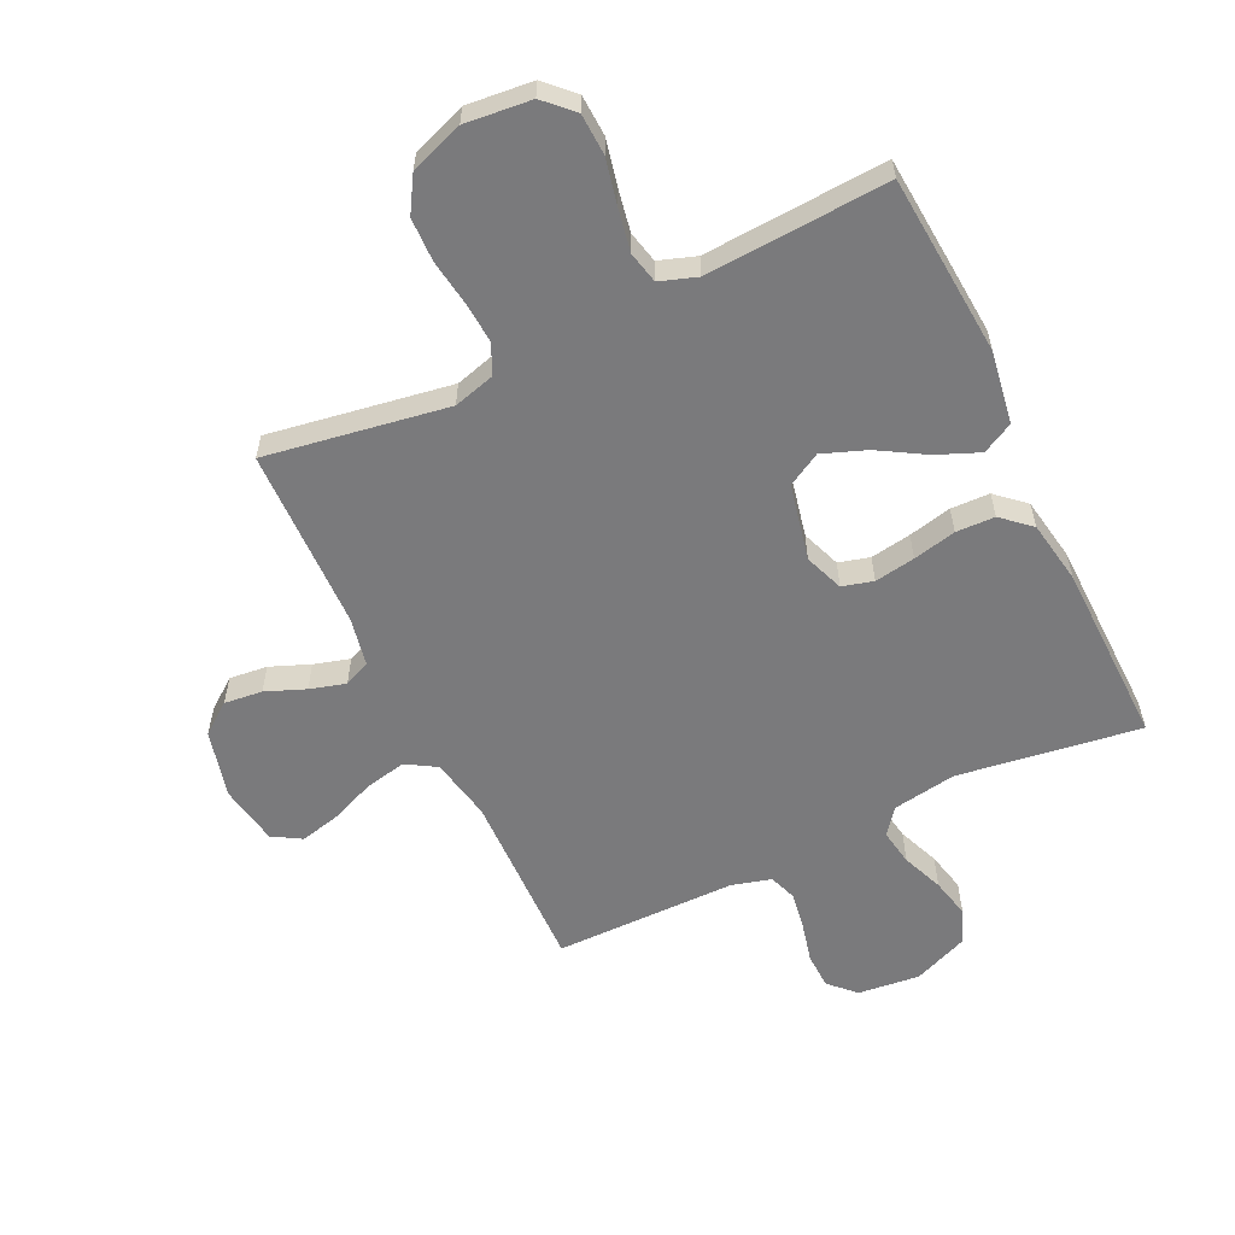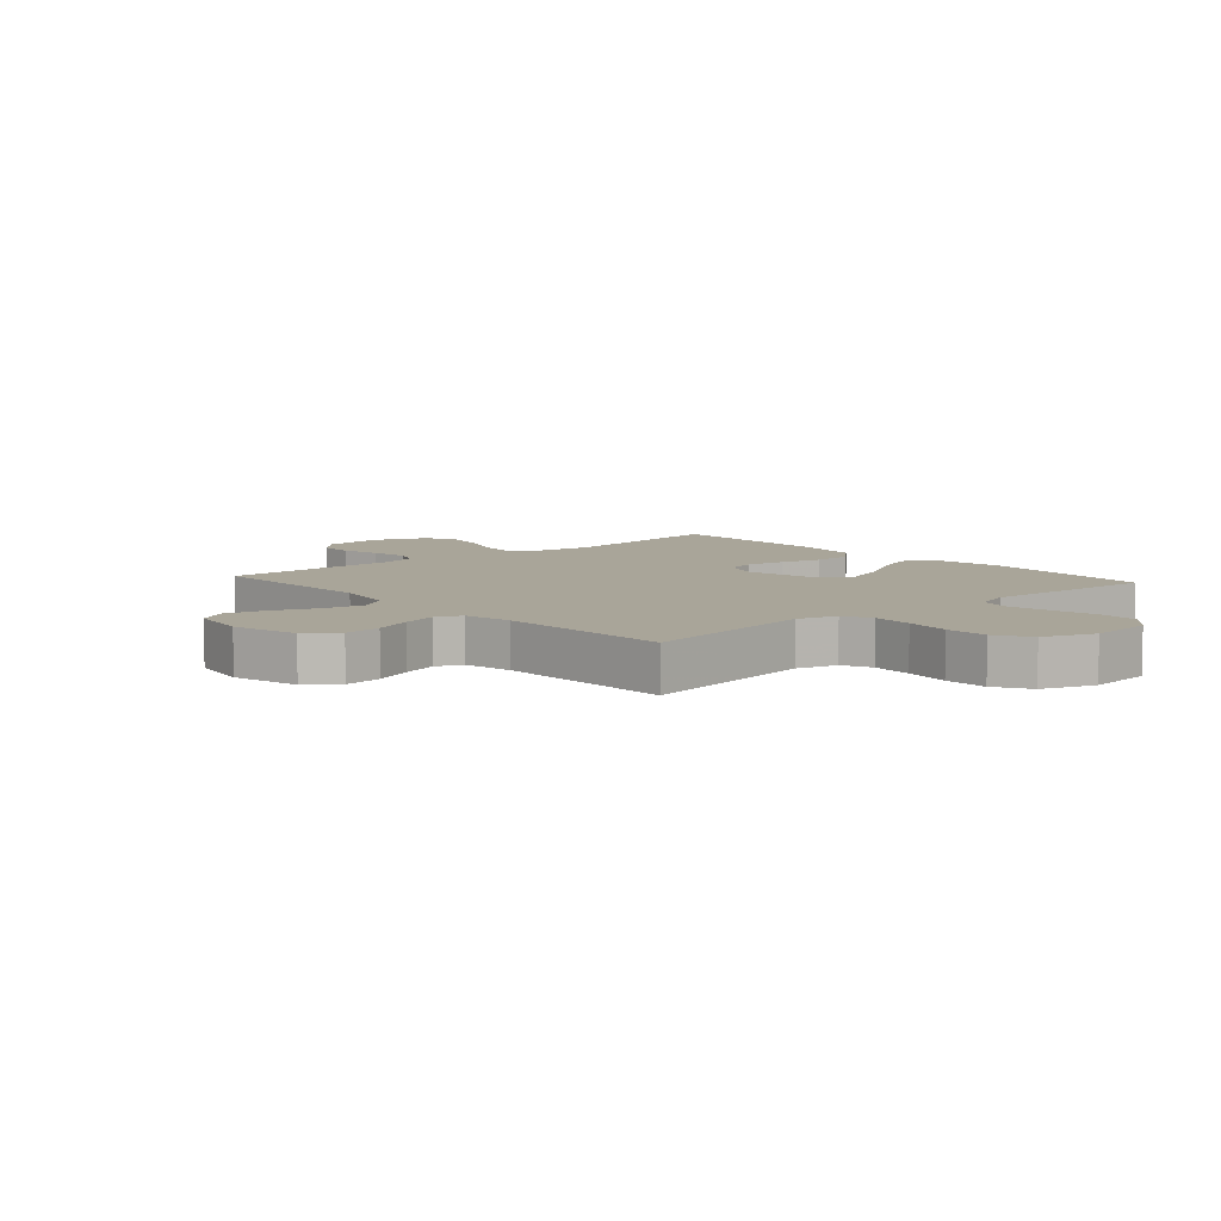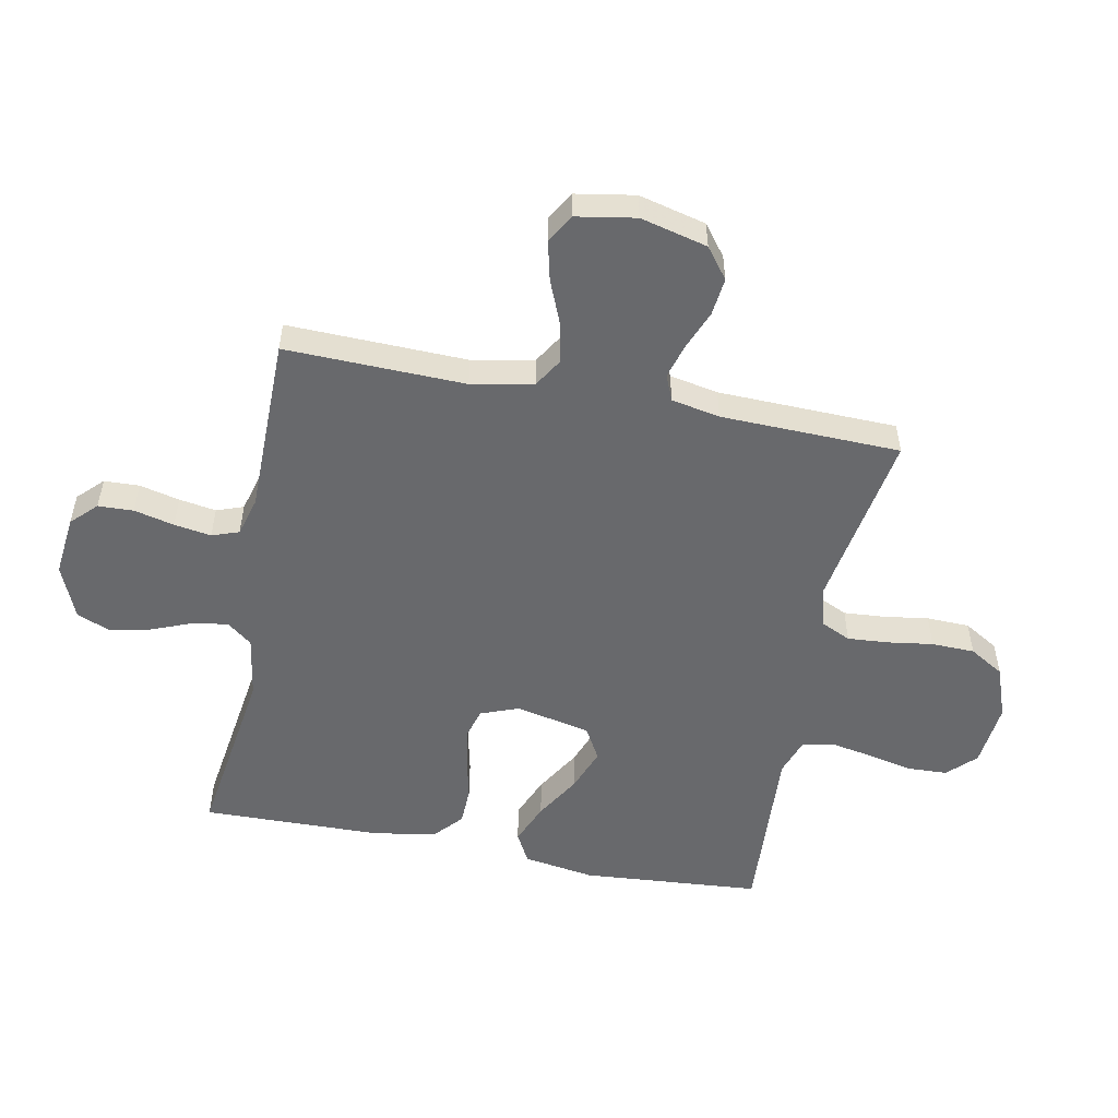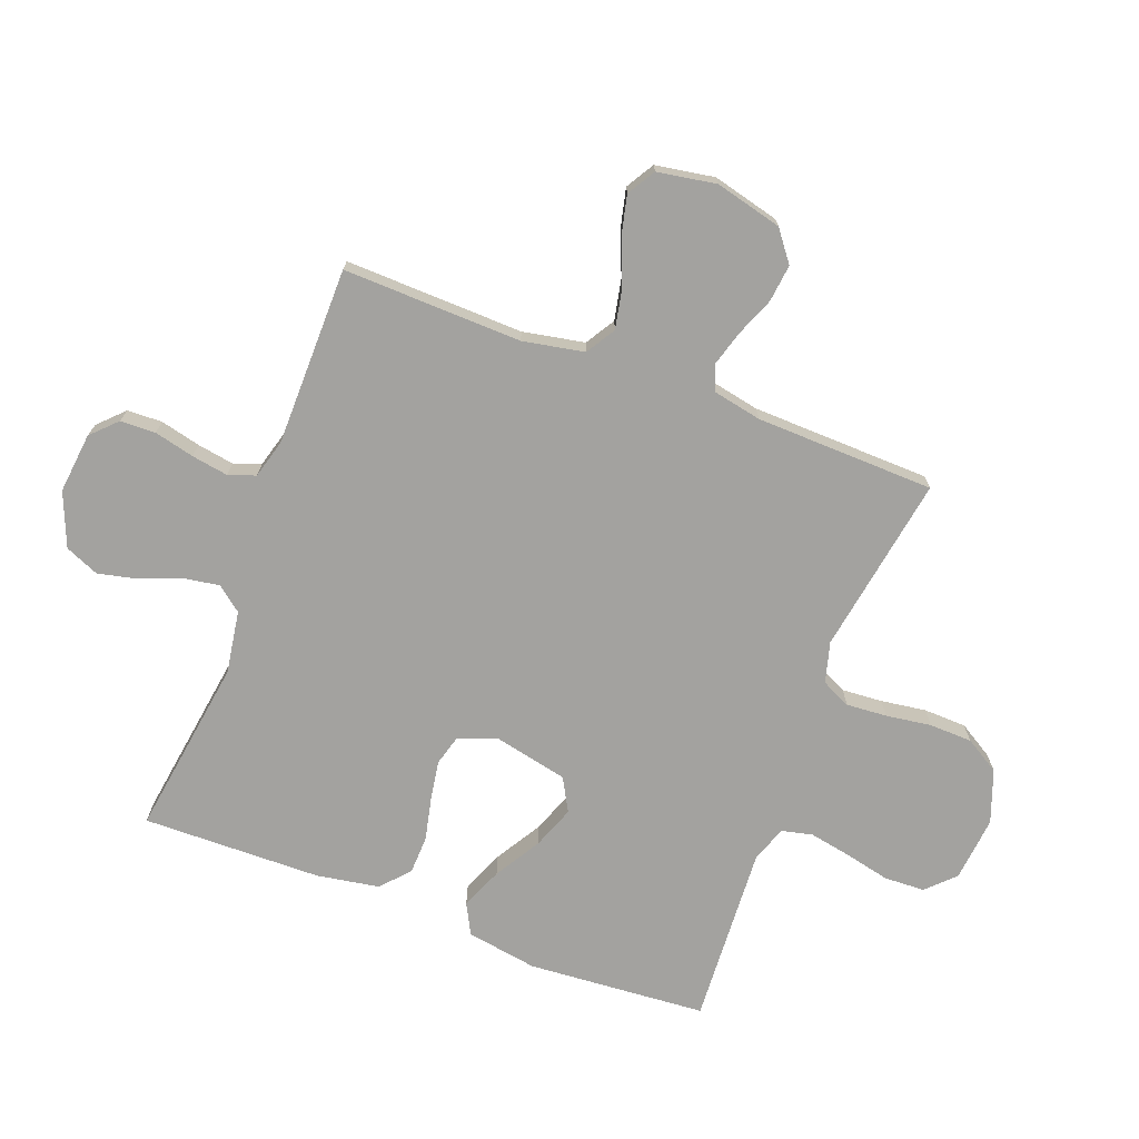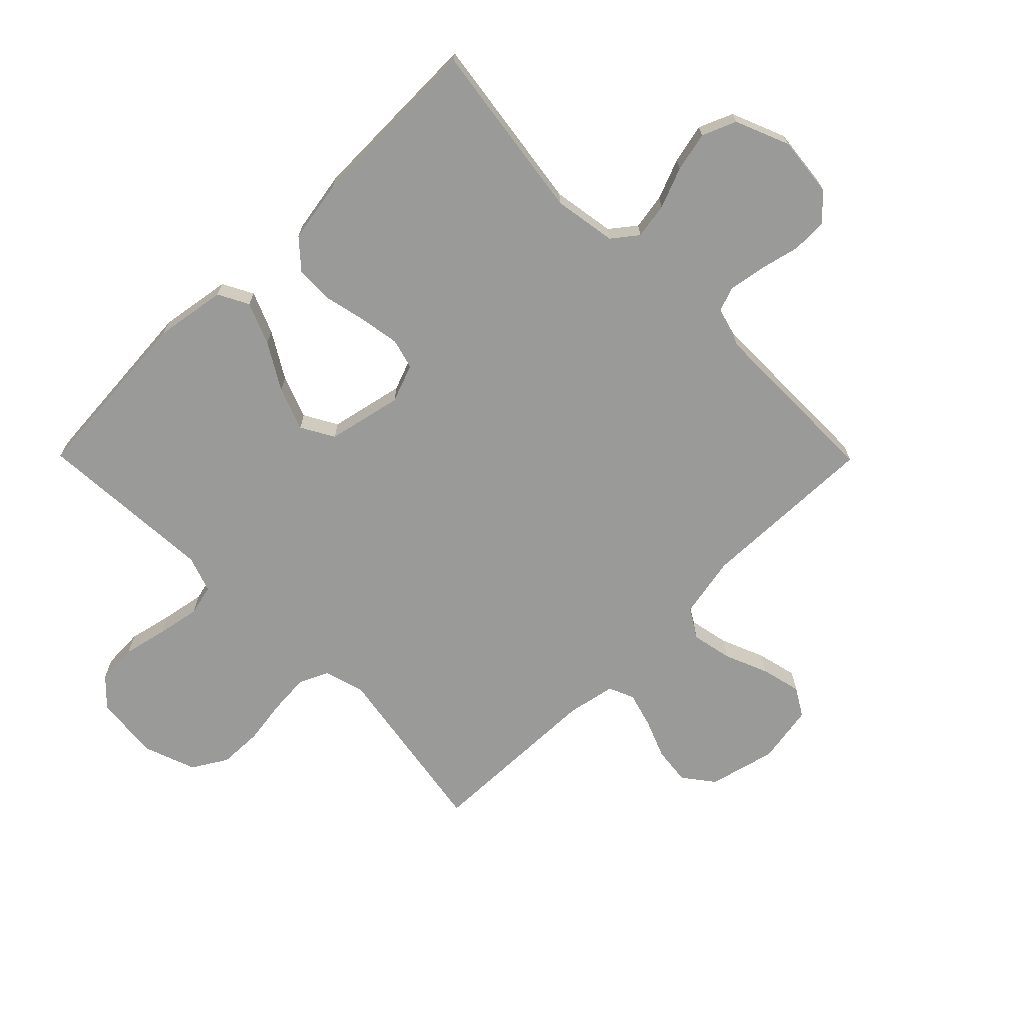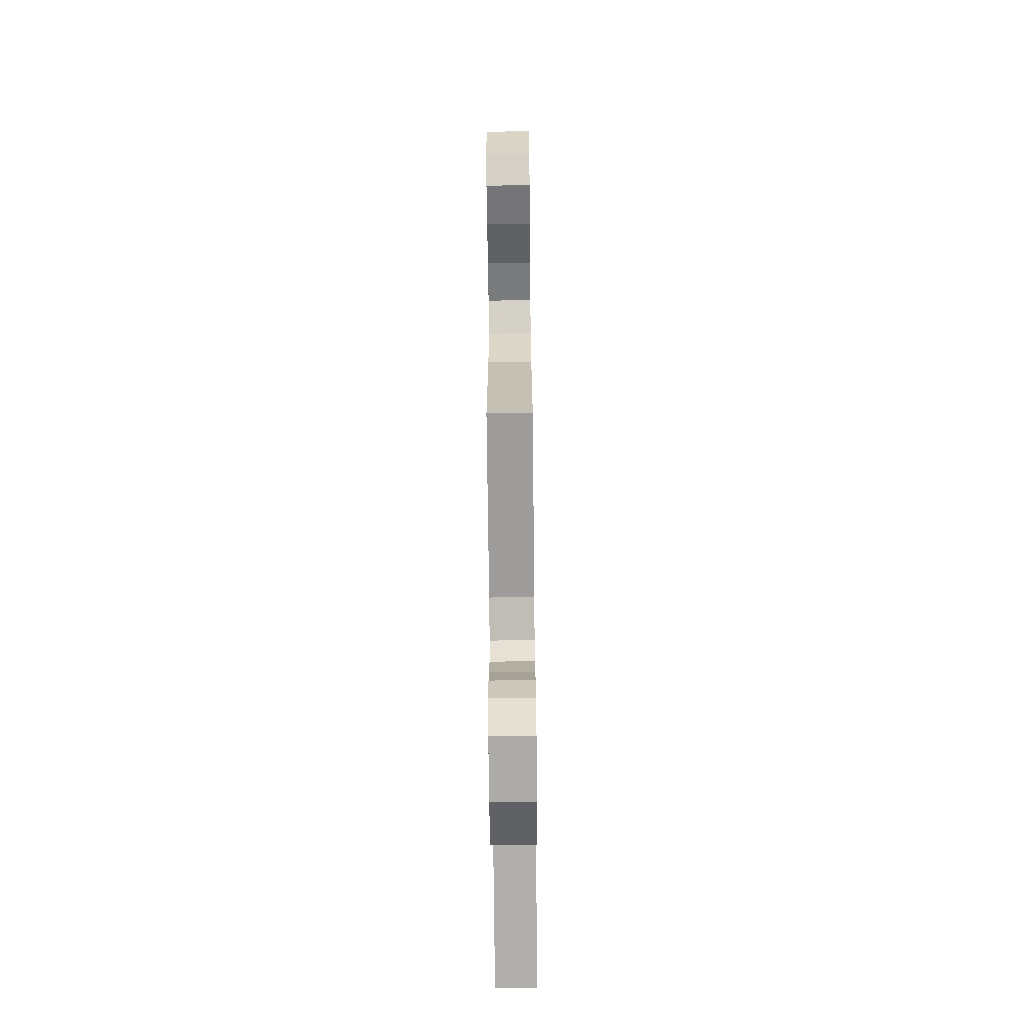
<metadata>
{"format":"obj","ext":"obj","renderer":"f3d","projection":"perspective","resolution":1024,"background":"white","views":[{"elev":-58.2,"azim":25.6,"up":"+Y"},{"elev":7.4,"azim":-41.4,"up":"+Y"},{"elev":-52.7,"azim":-101.1,"up":"+Y"},{"elev":-72.4,"azim":-110.8,"up":"+Y"},{"elev":-69.2,"azim":134.7,"up":"+Y"},{"elev":-70.0,"azim":-89.4,"up":"+Z"}]}
</metadata>
<code>
v -0.5 0.07 -0.5
v -0.492 0.07 -0.2
v -0.512 0.07 -0.097
v -0.561 0.07 -0.067
v -0.629 0.07 -0.081
v -0.702 0.07 -0.111
v -0.769 0.07 -0.127
v -0.816 0.07 -0.099
v -0.833 0.07 0
v -0.805 0.07 0.112
v -0.754 0.07 0.151
v -0.691 0.07 0.144
v -0.626 0.07 0.118
v -0.567 0.07 0.101
v -0.524 0.07 0.119
v -0.508 0.07 0.2
v -0.5 0.07 0.5
v -0.2 0.07 0.451
v -0.132 0.07 0.47
v -0.109 0.07 0.519
v -0.114 0.07 0.587
v -0.125 0.07 0.663
v -0.123 0.07 0.735
v -0.088 0.07 0.793
v 0 0.07 0.825
v 0.109 0.07 0.814
v 0.154 0.07 0.769
v 0.157 0.07 0.701
v 0.14 0.07 0.625
v 0.127 0.07 0.555
v 0.139 0.07 0.503
v 0.2 0.07 0.482
v 0.5 0.07 0.5
v 0.523 0.07 0.2
v 0.504 0.07 0.081
v 0.453 0.07 0.054
v 0.383 0.07 0.083
v 0.306 0.07 0.129
v 0.234 0.07 0.156
v 0.179 0.07 0.125
v 0.152 0.07 0
v 0.176 0.07 -0.064
v 0.227 0.07 -0.078
v 0.294 0.07 -0.067
v 0.365 0.07 -0.051
v 0.429 0.07 -0.053
v 0.476 0.07 -0.095
v 0.494 0.07 -0.2
v 0.5 0.07 -0.5
v 0.2 0.07 -0.457
v 0.095 0.07 -0.474
v 0.062 0.07 -0.516
v 0.072 0.07 -0.576
v 0.099 0.07 -0.644
v 0.114 0.07 -0.71
v 0.09 0.07 -0.767
v 0 0.07 -0.804
v -0.102 0.07 -0.793
v -0.143 0.07 -0.752
v -0.145 0.07 -0.693
v -0.129 0.07 -0.626
v -0.119 0.07 -0.564
v -0.135 0.07 -0.519
v -0.2 0.07 -0.501
v -0.5 0 -0.5
v -0.492 0 -0.2
v -0.512 0 -0.097
v -0.561 0 -0.067
v -0.629 0 -0.081
v -0.702 0 -0.111
v -0.769 0 -0.127
v -0.816 0 -0.099
v -0.833 0 0
v -0.805 0 0.112
v -0.754 0 0.151
v -0.691 0 0.144
v -0.626 0 0.118
v -0.567 0 0.101
v -0.524 0 0.119
v -0.508 0 0.2
v -0.5 0 0.5
v -0.2 0 0.451
v -0.132 0 0.47
v -0.109 0 0.519
v -0.114 0 0.587
v -0.125 0 0.663
v -0.123 0 0.735
v -0.088 0 0.793
v 0 0 0.825
v 0.109 0 0.814
v 0.154 0 0.769
v 0.157 0 0.701
v 0.14 0 0.625
v 0.127 0 0.555
v 0.139 0 0.503
v 0.2 0 0.482
v 0.5 0 0.5
v 0.523 0 0.2
v 0.504 0 0.081
v 0.453 0 0.054
v 0.383 0 0.083
v 0.306 0 0.129
v 0.234 0 0.156
v 0.179 0 0.125
v 0.152 0 0
v 0.176 0 -0.064
v 0.227 0 -0.078
v 0.294 0 -0.067
v 0.365 0 -0.051
v 0.429 0 -0.053
v 0.476 0 -0.095
v 0.494 0 -0.2
v 0.5 0 -0.5
v 0.2 0 -0.457
v 0.095 0 -0.474
v 0.062 0 -0.516
v 0.072 0 -0.576
v 0.099 0 -0.644
v 0.114 0 -0.71
v 0.09 0 -0.767
v 0 0 -0.804
v -0.102 0 -0.793
v -0.143 0 -0.752
v -0.145 0 -0.693
v -0.129 0 -0.626
v -0.119 0 -0.564
v -0.135 0 -0.519
v -0.2 0 -0.501
f 59 60 61
f 58 59 61
f 57 58 61
f 56 57 61
f 55 56 61
f 54 55 61
f 53 54 61
f 52 53 61 62
f 51 52 62 63
f 48 49 50
f 47 48 50
f 46 47 50
f 45 46 50
f 44 45 50
f 43 44 50 51
f 51 63 64
f 43 51 64
f 42 43 64
f 36 37 38
f 35 36 38
f 34 35 38
f 33 34 38
f 32 33 38
f 31 32 38 39
f 27 28 29
f 26 27 29
f 25 26 29
f 24 25 29
f 23 24 29
f 22 23 29
f 21 22 29
f 20 21 29 30
f 19 20 30 31
f 16 17 18
f 31 39 40
f 19 31 40
f 18 19 40
f 16 18 40
f 15 16 40
f 11 12 13
f 10 11 13
f 9 10 13
f 8 9 13
f 7 8 13
f 6 7 13
f 5 6 13
f 4 5 13 14
f 64 1 2
f 42 64 2
f 41 42 2
f 15 40 41
f 14 15 41
f 4 14 41
f 3 4 41
f 2 3 41
f 125 124 123
f 125 123 122
f 125 122 121
f 125 121 120
f 125 120 119
f 125 119 118
f 125 118 117
f 126 125 117 116
f 127 126 116 115
f 114 113 112
f 114 112 111
f 114 111 110
f 114 110 109
f 114 109 108
f 115 114 108 107
f 128 127 115
f 128 115 107
f 128 107 106
f 102 101 100
f 102 100 99
f 102 99 98
f 102 98 97
f 102 97 96
f 103 102 96 95
f 93 92 91
f 93 91 90
f 93 90 89
f 93 89 88
f 93 88 87
f 93 87 86
f 93 86 85
f 94 93 85 84
f 95 94 84 83
f 82 81 80
f 104 103 95
f 104 95 83
f 104 83 82
f 104 82 80
f 104 80 79
f 77 76 75
f 77 75 74
f 77 74 73
f 77 73 72
f 77 72 71
f 77 71 70
f 77 70 69
f 78 77 69 68
f 66 65 128
f 66 128 106
f 66 106 105
f 105 104 79
f 105 79 78
f 105 78 68
f 105 68 67
f 105 67 66
f 1 65 66 2
f 2 66 67 3
f 3 67 68 4
f 4 68 69 5
f 5 69 70 6
f 6 70 71 7
f 7 71 72 8
f 8 72 73 9
f 9 73 74 10
f 10 74 75 11
f 11 75 76 12
f 12 76 77 13
f 13 77 78 14
f 14 78 79 15
f 15 79 80 16
f 16 80 81 17
f 17 81 82 18
f 18 82 83 19
f 19 83 84 20
f 20 84 85 21
f 21 85 86 22
f 22 86 87 23
f 23 87 88 24
f 24 88 89 25
f 25 89 90 26
f 26 90 91 27
f 27 91 92 28
f 28 92 93 29
f 29 93 94 30
f 30 94 95 31
f 31 95 96 32
f 32 96 97 33
f 33 97 98 34
f 34 98 99 35
f 35 99 100 36
f 36 100 101 37
f 37 101 102 38
f 38 102 103 39
f 39 103 104 40
f 40 104 105 41
f 41 105 106 42
f 42 106 107 43
f 43 107 108 44
f 44 108 109 45
f 45 109 110 46
f 46 110 111 47
f 47 111 112 48
f 48 112 113 49
f 49 113 114 50
f 50 114 115 51
f 51 115 116 52
f 52 116 117 53
f 53 117 118 54
f 54 118 119 55
f 55 119 120 56
f 56 120 121 57
f 57 121 122 58
f 58 122 123 59
f 59 123 124 60
f 60 124 125 61
f 61 125 126 62
f 62 126 127 63
f 63 127 128 64
f 64 128 65 1

</code>
